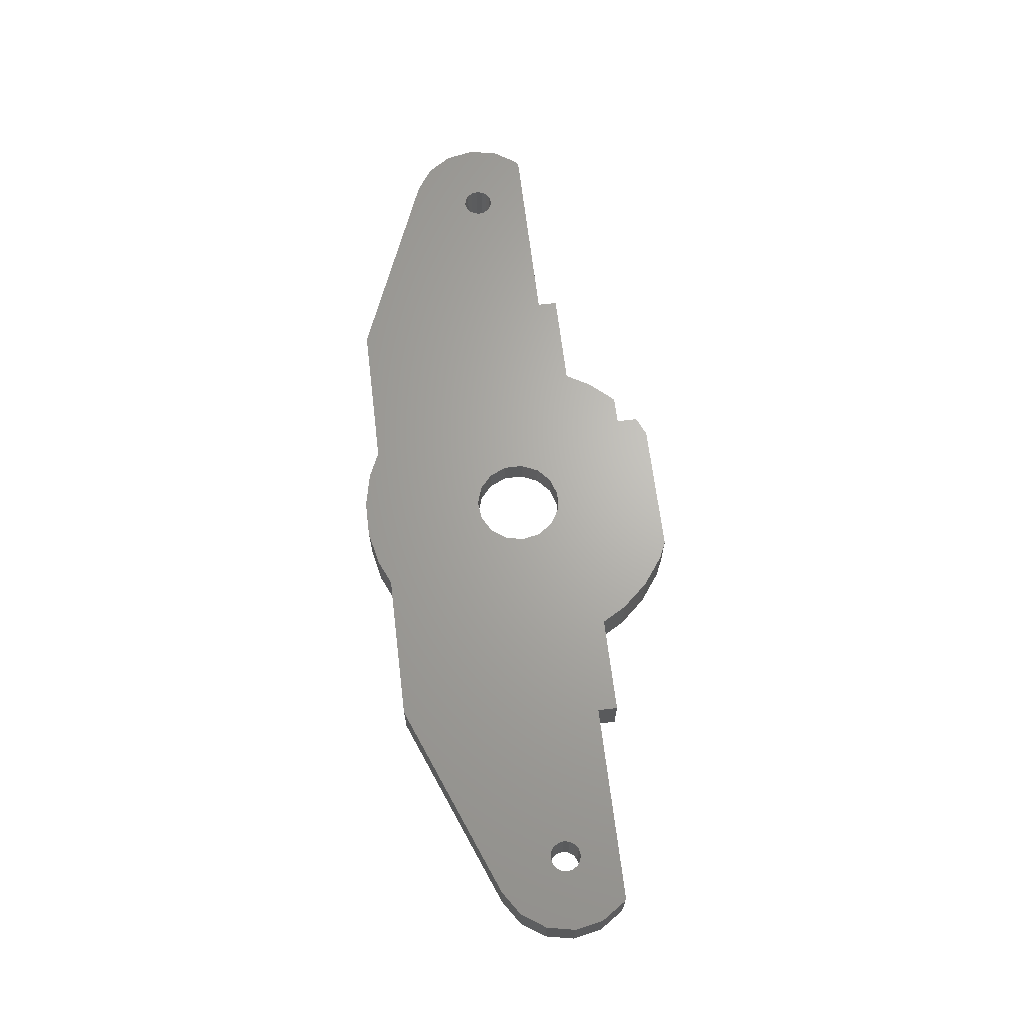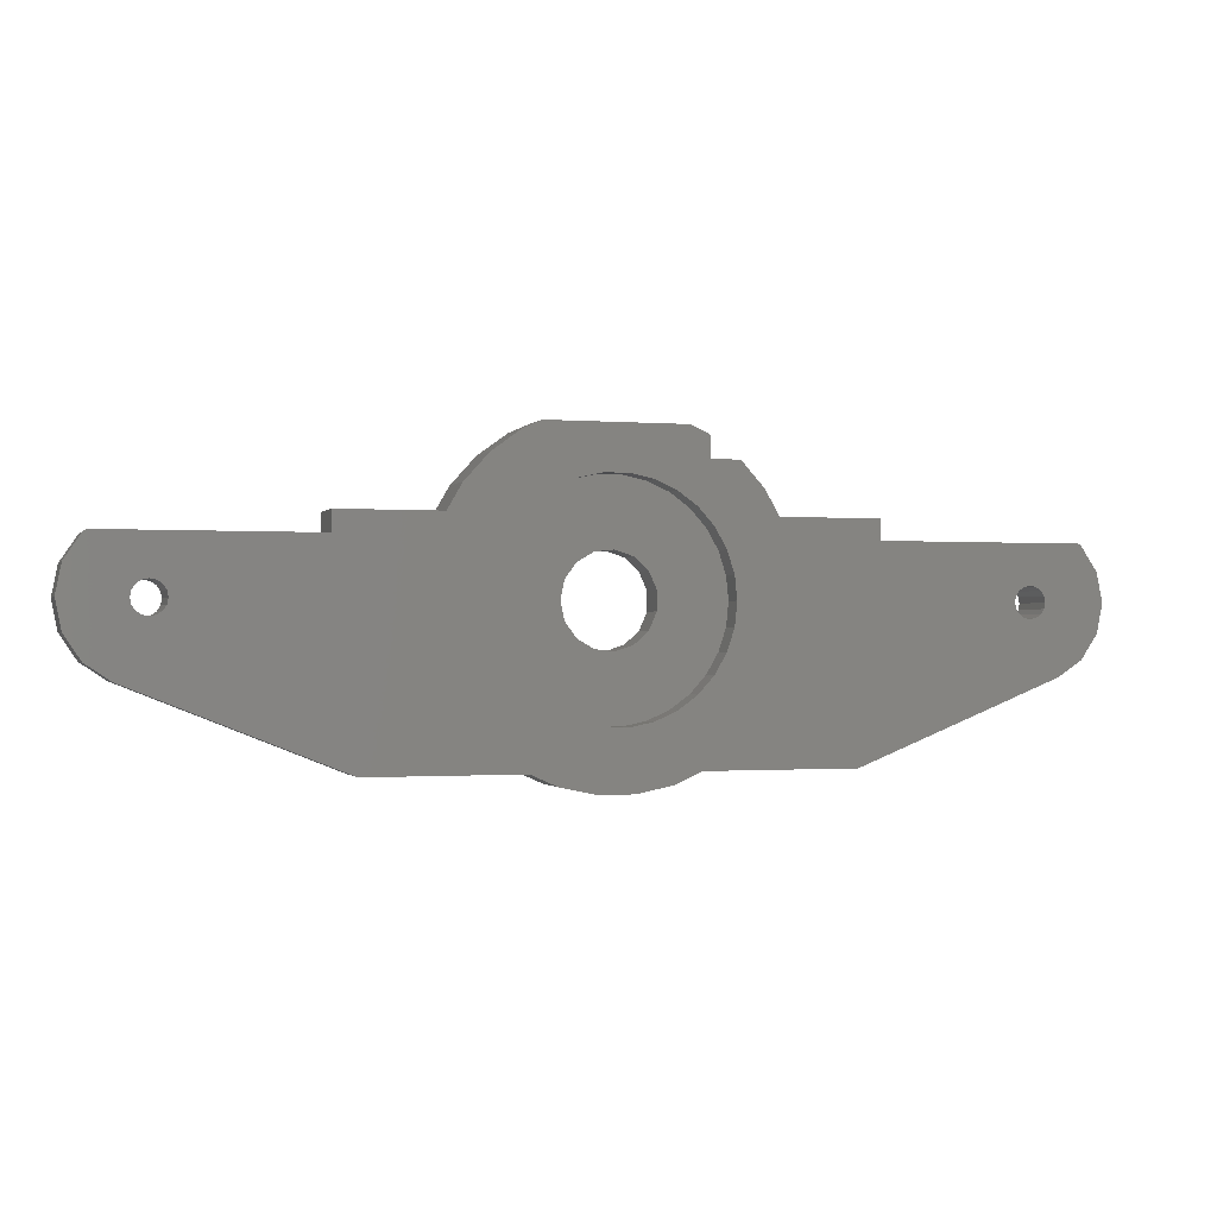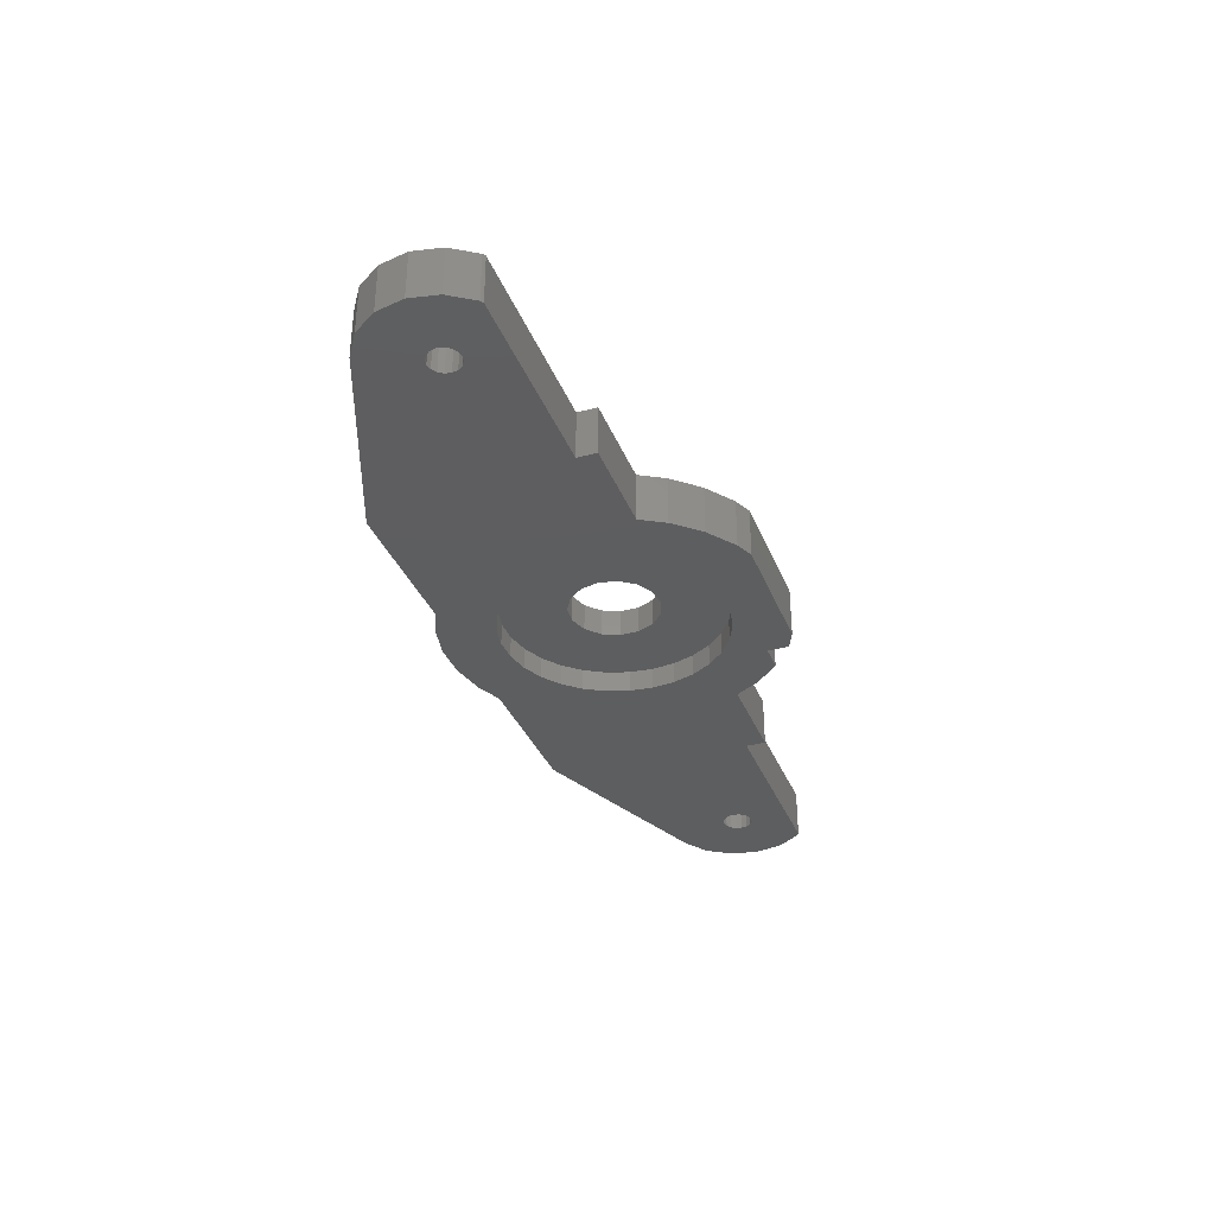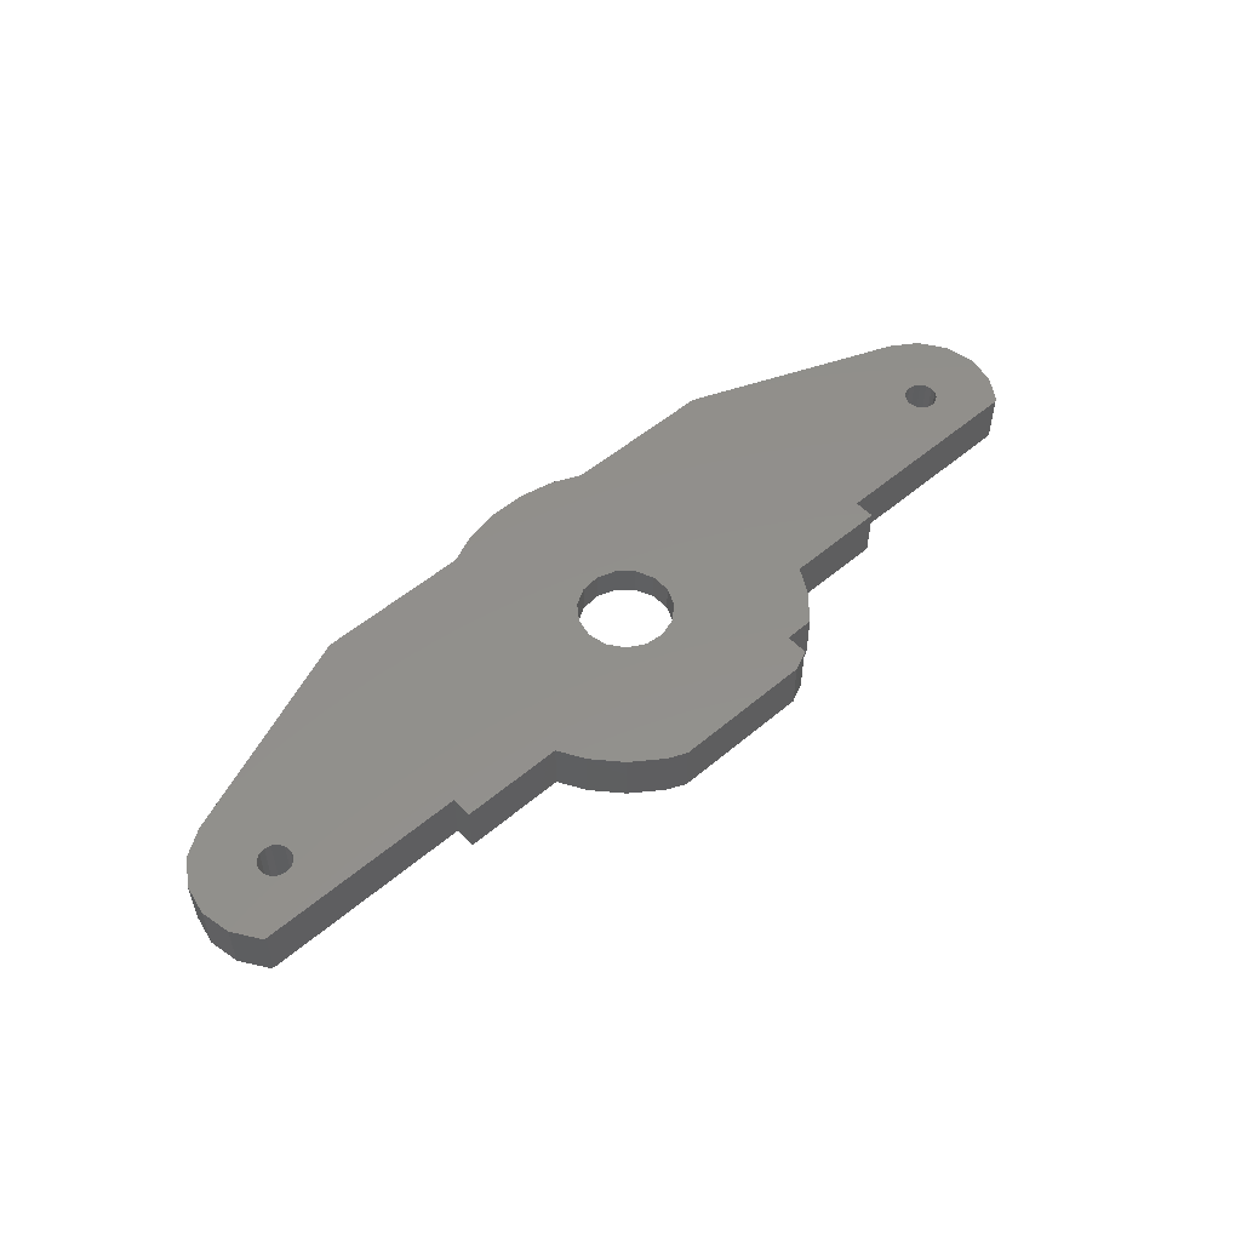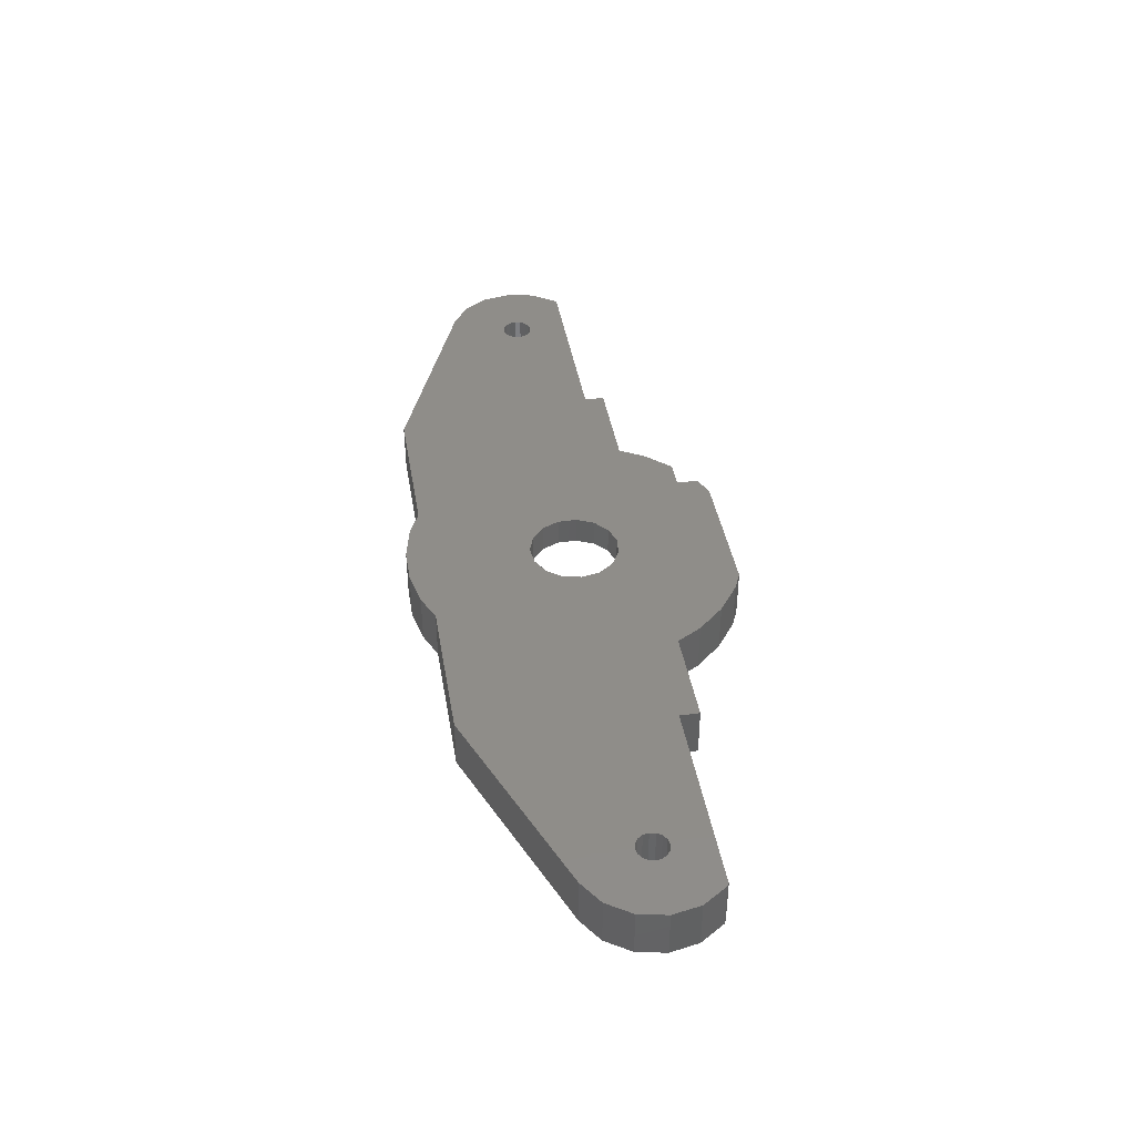
<metadata>
{"format":"stl","ext":"stl","renderer":"f3d","projection":"perspective","resolution":1024,"background":"white","views":[{"elev":66.2,"azim":83.1,"up":"+Z"},{"elev":-0.9,"azim":162.6,"up":"+Y"},{"elev":-34.9,"azim":109.9,"up":"+Z"},{"elev":52.4,"azim":137.7,"up":"+Z"},{"elev":40.9,"azim":80.5,"up":"+Z"}]}
</metadata>
<code>
# stl→obj: 234 verts, 476 faces
v -47.5 0 63.5
v -46.93 2.87 68.5
v -46.93 2.87 63.5
v -47.5 0 68.5
v -15.19 7.5 63.5
v -25 7.5 68.5
v -15.19 7.5 68.5
v -25 7.5 63.5
v 25 7.5 63.5
v 15.19 7.5 68.5
v 25 7.5 68.5
v 15.19 7.5 63.5
v -38.57 -0.5932 63.5
v -25 5.5 63.5
v -22.75 -15 63.5
v -38.45 0 63.5
v -38.9 -1.096 63.5
v -42.87 -6.929 63.5
v -39.41 -1.432 63.5
v -40 -1.55 63.5
v -40.59 -1.432 63.5
v -41.1 -1.096 63.5
v -45.3 -5.303 63.5
v -41.43 -0.5932 63.5
v 46.93 -2.87 63.5
v 41.43 -0.5932 63.5
v 41.55 0 63.5
v 45.3 -5.303 63.5
v 41.1 -1.096 63.5
v 42.87 -6.929 63.5
v 40.59 -1.432 63.5
v 40 -1.55 63.5
v 39.41 -1.432 63.5
v 38.9 -1.096 63.5
v 38.57 -0.5932 63.5
v 25 5.5 63.5
v 38.45 0 63.5
v 22.75 -15 63.5
v 10.91 -2.318 63.5
v 11.15 0 63.5
v 10.91 2.318 63.5
v 10.19 4.535 63.5
v 10.19 -4.535 63.5
v 9.021 -6.554 63.5
v 7.877 -15 63.5
v 7.461 -8.286 63.5
v 5.575 -9.656 63.5
v 3.446 -10.6 63.5
v 5.253 -16.17 63.5
v 1.777 -16.91 63.5
v 1.165 -11.09 63.5
v -1.165 -11.09 63.5
v -1.777 -16.91 63.5
v -3.446 -10.6 63.5
v -5.253 -16.17 63.5
v -7.877 -15 63.5
v -5.575 -9.656 63.5
v -7.461 -8.286 63.5
v -9.021 -6.554 63.5
v -10.19 -4.535 63.5
v -9.021 6.554 63.5
v -13.75 9.992 63.5
v -11.5 12.5 63.5
v -11.15 0 63.5
v -10.91 -2.318 63.5
v -10.91 2.318 63.5
v 47.5 0 63.5
v 46.93 2.87 63.5
v 41.43 0.5932 63.5
v 45.3 5.303 63.5
v 41.1 1.096 63.5
v 45 5.5 63.5
v 40.59 1.432 63.5
v 40 1.55 63.5
v 39.41 1.432 63.5
v 38.9 1.096 63.5
v 38.57 0.5932 63.5
v 45 5.506 63.5
v 9.021 6.554 63.5
v 13.75 9.992 63.5
v 11.38 12.63 63.5
v 7.461 8.286 63.5
v 8.5 14.72 63.5
v 5.575 9.656 63.5
v 6.754 15.5 63.5
v 3.446 10.6 63.5
v 1.165 11.09 63.5
v -1.165 11.09 63.5
v -6.754 15.5 63.5
v -3.446 10.6 63.5
v -5.575 9.656 63.5
v -8.7 12.5 63.5
v -7.461 8.286 63.5
v -8.5 14.72 63.5
v -10.19 4.535 63.5
v -8.7 14.58 63.5
v -38.57 0.5932 63.5
v -38.9 1.096 63.5
v -39.41 1.432 63.5
v -45 5.5 63.5
v -40 1.55 63.5
v -40.59 1.432 63.5
v -41.1 1.096 63.5
v -45.3 5.303 63.5
v -41.43 0.5932 63.5
v -41.55 0 63.5
v -46.93 -2.87 63.5
v -45 5.506 63.5
v -45.3 5.303 68.5
v -45 5.506 68.5
v -45 5.5 68.5
v -25 5.5 68.5
v -38.57 0.5932 68.5
v -38.45 0 68.5
v -38.9 1.096 68.5
v -39.41 1.432 68.5
v -40 1.55 68.5
v -40.59 1.432 68.5
v -41.1 1.096 68.5
v -41.43 0.5932 68.5
v -41.55 0 68.5
v -45.3 -5.303 68.5
v -42.87 -6.929 68.5
v -46.93 -2.87 68.5
v 25 5.5 68.5
v 22.75 -15 68.5
v 4.111 1.83 68.5
v 13.75 9.992 68.5
v 3.011 3.344 68.5
v 11.38 12.63 68.5
v 8.5 14.72 68.5
v 4.111 -1.83 68.5
v 4.5 0 68.5
v 1.391 4.28 68.5
v 6.754 15.5 68.5
v 7.877 -15 68.5
v -0.4704 4.475 68.5
v -6.754 15.5 68.5
v -8.7 12.5 68.5
v -4.402 -0.9356 68.5
v -4.402 0.9356 68.5
v -2.25 3.897 68.5
v -3.641 2.645 68.5
v -13.75 9.992 68.5
v -8.5 14.72 68.5
v -8.7 14.58 68.5
v -7.877 -15 68.5
v -5.253 -16.17 68.5
v -11.5 12.5 68.5
v -22.75 -15 68.5
v -38.57 -0.5932 68.5
v -38.9 -1.096 68.5
v -39.41 -1.432 68.5
v -40 -1.55 68.5
v -40.59 -1.432 68.5
v -41.1 -1.096 68.5
v -41.43 -0.5932 68.5
v 3.011 -3.344 68.5
v 1.391 -4.28 68.5
v 5.253 -16.17 68.5
v 1.777 -16.91 68.5
v -0.4704 -4.475 68.5
v -1.777 -16.91 68.5
v -2.25 -3.897 68.5
v -3.641 -2.645 68.5
v 41.55 0 68.5
v 47.5 0 68.5
v 46.93 2.87 68.5
v 41.43 0.5932 68.5
v 45.3 5.303 68.5
v 46.93 -2.87 68.5
v 45 5.5 68.5
v 45 5.506 68.5
v 41.1 1.096 68.5
v 41.43 -0.5932 68.5
v 45.3 -5.303 68.5
v 40.59 1.432 68.5
v 40 1.55 68.5
v 39.41 1.432 68.5
v 38.57 0.5932 68.5
v 38.45 0 68.5
v 38.9 1.096 68.5
v 41.1 -1.096 68.5
v 42.87 -6.929 68.5
v 40.59 -1.432 68.5
v 40 -1.55 68.5
v 39.41 -1.432 68.5
v 38.9 -1.096 68.5
v 38.57 -0.5932 68.5
v 9.021 6.554 65.7
v 10.19 4.535 65.7
v 1.165 11.09 65.7
v -1.165 11.09 65.7
v 7.461 8.286 65.7
v 3.446 10.6 65.7
v -3.446 10.6 65.7
v -5.575 9.656 65.7
v 11.15 0 65.7
v 10.91 -2.318 65.7
v 1.165 -11.09 65.7
v 3.446 -10.6 65.7
v 5.575 9.656 65.7
v -11.15 0 65.7
v -10.91 2.318 65.7
v -10.19 4.535 65.7
v -9.021 6.554 65.7
v -7.461 8.286 65.7
v 10.91 2.318 65.7
v -3.446 -10.6 65.7
v -1.165 -11.09 65.7
v 5.575 -9.656 65.7
v 7.461 -8.286 65.7
v 4.5 0 65.7
v 4.111 -1.83 65.7
v 10.19 -4.535 65.7
v 9.021 -6.554 65.7
v 4.111 1.83 65.7
v 3.011 -3.344 65.7
v 3.011 3.344 65.7
v 1.391 -4.28 65.7
v -0.4704 -4.475 65.7
v -2.25 -3.897 65.7
v -5.575 -9.656 65.7
v -7.461 -8.286 65.7
v -9.021 -6.554 65.7
v -3.641 -2.645 65.7
v 1.391 4.28 65.7
v -0.4704 4.475 65.7
v -2.25 3.897 65.7
v -3.641 2.645 65.7
v -4.402 0.9356 65.7
v -10.19 -4.535 65.7
v -4.402 -0.9356 65.7
v -10.91 -2.318 65.7
f 1 2 3
f 2 1 4
f 5 6 7
f 6 5 8
f 9 10 11
f 10 9 12
f 13 14 15
f 14 13 16
f 15 17 13
f 18 17 15
f 17 18 19
f 19 18 20
f 20 18 21
f 22 23 24
f 23 22 18
f 21 18 22
f 25 26 27
f 28 29 26
f 30 31 29
f 30 32 31
f 30 33 32
f 30 34 33
f 35 36 37
f 38 35 34
f 38 34 30
f 35 38 36
f 39 36 38
f 40 36 39
f 36 12 9
f 41 12 40
f 42 12 41
f 12 36 40
f 38 43 39
f 38 44 43
f 45 44 38
f 45 46 44
f 45 47 46
f 48 45 49
f 45 48 47
f 50 48 49
f 50 51 48
f 50 52 51
f 53 52 50
f 53 54 52
f 55 54 53
f 56 54 55
f 54 56 57
f 57 56 58
f 56 59 58
f 15 59 56
f 59 15 60
f 61 62 63
f 14 64 65
f 66 5 62
f 60 15 65
f 14 65 15
f 64 14 5
f 5 14 8
f 27 67 25
f 26 25 28
f 67 27 68
f 69 68 27
f 29 28 30
f 68 69 70
f 71 70 69
f 70 71 72
f 73 72 71
f 74 72 73
f 75 72 74
f 36 75 76
f 75 36 72
f 77 36 76
f 36 77 37
f 70 72 78
f 79 12 42
f 12 79 80
f 80 79 81
f 82 81 79
f 81 82 83
f 84 83 82
f 83 84 85
f 86 85 84
f 87 85 86
f 88 85 87
f 89 88 90
f 89 90 91
f 88 89 85
f 92 91 93
f 91 92 89
f 89 92 94
f 63 93 61
f 62 61 95
f 62 95 66
f 93 63 92
f 5 66 64
f 94 92 96
f 97 14 16
f 98 14 97
f 99 14 98
f 100 99 101
f 100 101 102
f 99 100 14
f 103 100 102
f 104 103 105
f 3 105 106
f 107 24 23
f 24 107 106
f 1 106 107
f 3 106 1
f 105 3 104
f 100 104 108
f 103 104 100
f 108 109 110
f 109 108 104
f 3 109 104
f 109 3 2
f 110 109 111
f 112 113 114
f 112 115 113
f 112 116 115
f 111 116 112
f 116 111 117
f 117 111 118
f 111 119 118
f 109 119 111
f 119 109 120
f 2 120 109
f 120 2 121
f 121 122 123
f 121 2 4
f 121 124 122
f 121 4 124
f 10 125 11
f 125 10 126
f 127 10 128
f 129 128 130
f 129 130 131
f 132 10 133
f 134 131 135
f 10 132 126
f 126 132 136
f 10 127 133
f 128 129 127
f 131 134 129
f 135 137 134
f 138 137 135
f 139 137 138
f 7 140 141
f 137 139 142
f 142 139 143
f 144 143 139
f 7 143 144
f 139 138 145
f 139 145 146
f 140 147 148
f 144 139 149
f 143 7 141
f 150 140 7
f 140 150 147
f 112 7 6
f 7 112 150
f 151 112 114
f 112 151 150
f 152 150 151
f 123 152 153
f 123 153 154
f 123 154 155
f 123 155 156
f 152 123 150
f 157 123 156
f 123 157 121
f 158 136 132
f 159 136 158
f 136 159 160
f 160 159 161
f 162 161 159
f 162 163 161
f 148 162 164
f 148 164 165
f 148 165 140
f 162 148 163
f 166 167 168
f 169 168 170
f 167 166 171
f 172 170 173
f 174 170 172
f 175 171 166
f 171 175 176
f 168 169 166
f 170 174 169
f 172 177 174
f 172 178 177
f 172 179 178
f 125 179 172
f 180 125 181
f 182 125 180
f 179 125 182
f 183 176 175
f 176 183 184
f 185 184 183
f 186 184 185
f 187 184 186
f 188 184 187
f 125 189 181
f 126 189 125
f 189 126 188
f 188 126 184
f 18 150 123
f 150 18 15
f 176 25 171
f 25 176 28
f 107 4 1
f 4 107 124
f 23 123 122
f 123 23 18
f 38 184 126
f 184 38 30
f 30 176 184
f 176 30 28
f 168 70 170
f 70 168 68
f 167 68 168
f 68 167 67
f 23 124 107
f 124 23 122
f 70 173 170
f 173 70 78
f 171 67 167
f 67 171 25
f 15 147 150
f 147 15 56
f 45 126 136
f 126 45 38
f 53 161 163
f 161 53 50
f 128 81 130
f 81 128 80
f 94 146 145
f 146 94 96
f 10 80 128
f 80 10 12
f 83 135 131
f 135 83 85
f 81 131 130
f 131 81 83
f 5 144 62
f 144 5 7
f 62 149 63
f 149 62 144
f 89 145 138
f 145 89 94
f 55 163 148
f 163 55 53
f 56 148 147
f 148 56 55
f 49 136 160
f 136 49 45
f 50 160 161
f 160 50 49
f 42 190 79
f 190 42 191
f 88 192 193
f 192 88 87
f 79 194 82
f 194 79 190
f 87 195 192
f 195 87 86
f 91 196 197
f 196 91 90
f 39 198 40
f 198 39 199
f 48 200 201
f 200 48 51
f 84 194 202
f 194 84 82
f 86 202 195
f 202 86 84
f 203 66 204
f 66 203 64
f 205 61 206
f 61 205 95
f 93 197 207
f 197 93 91
f 90 193 196
f 193 90 88
f 206 93 207
f 93 206 61
f 40 208 41
f 208 40 198
f 52 209 210
f 209 52 54
f 46 211 212
f 211 46 47
f 41 191 42
f 191 41 208
f 213 198 199
f 214 199 215
f 198 213 208
f 214 215 216
f 217 208 213
f 218 216 212
f 208 217 191
f 218 212 211
f 191 217 190
f 219 190 217
f 199 214 213
f 220 211 201
f 216 218 214
f 211 220 218
f 200 220 201
f 200 221 220
f 210 221 200
f 209 221 210
f 221 209 222
f 223 222 209
f 224 222 223
f 225 226 224
f 222 224 226
f 190 219 194
f 194 219 202
f 227 202 219
f 202 227 195
f 227 192 195
f 228 192 227
f 228 193 192
f 196 228 229
f 228 196 193
f 207 229 230
f 205 230 231
f 232 226 225
f 229 197 196
f 226 232 233
f 229 207 197
f 234 233 232
f 230 206 207
f 203 233 234
f 230 205 206
f 233 203 231
f 231 204 205
f 231 203 204
f 204 95 205
f 95 204 66
f 43 199 39
f 199 43 215
f 44 215 43
f 215 44 216
f 234 64 203
f 64 234 65
f 225 60 232
f 60 225 59
f 46 216 44
f 216 46 212
f 54 223 209
f 223 54 57
f 51 210 200
f 210 51 52
f 232 65 234
f 65 232 60
f 224 59 225
f 59 224 58
f 47 201 211
f 201 47 48
f 57 224 223
f 224 57 58
f 213 127 217
f 127 213 133
f 140 231 141
f 231 140 233
f 165 233 140
f 233 165 226
f 228 134 137
f 134 228 227
f 217 129 219
f 129 217 127
f 227 129 134
f 129 227 219
f 229 137 142
f 137 229 228
f 141 230 143
f 230 141 231
f 230 142 143
f 142 230 229
f 221 164 162
f 164 221 222
f 222 165 164
f 165 222 226
f 218 159 158
f 159 218 220
f 218 132 214
f 132 218 158
f 214 133 213
f 133 214 132
f 220 162 159
f 162 220 221
f 16 113 97
f 113 16 114
f 121 105 120
f 105 121 106
f 101 116 117
f 116 101 99
f 97 115 98
f 115 97 113
f 19 154 153
f 154 19 20
f 17 153 152
f 153 17 19
f 99 115 116
f 115 99 98
f 103 118 119
f 118 103 102
f 120 103 119
f 103 120 105
f 102 117 118
f 117 102 101
f 13 114 16
f 114 13 151
f 17 151 13
f 151 17 152
f 156 24 157
f 24 156 22
f 157 106 121
f 106 157 24
f 20 155 154
f 155 20 21
f 21 156 155
f 156 21 22
f 27 169 69
f 169 27 166
f 181 77 180
f 77 181 37
f 75 178 179
f 178 75 74
f 76 179 182
f 179 76 75
f 32 187 186
f 187 32 33
f 31 186 185
f 186 31 32
f 73 174 177
f 174 73 71
f 69 174 71
f 174 69 169
f 74 177 178
f 177 74 73
f 180 76 182
f 76 180 77
f 33 188 187
f 188 33 34
f 189 37 181
f 37 189 35
f 26 166 27
f 166 26 175
f 29 185 183
f 185 29 31
f 29 175 26
f 175 29 183
f 188 35 189
f 35 188 34
f 85 138 135
f 138 85 89
f 92 146 96
f 146 92 139
f 92 149 139
f 149 92 63
f 111 108 110
f 108 111 100
f 14 6 8
f 6 14 112
f 14 111 112
f 111 14 100
f 125 9 11
f 9 125 36
f 72 173 78
f 173 72 172
f 72 125 172
f 125 72 36

</code>
